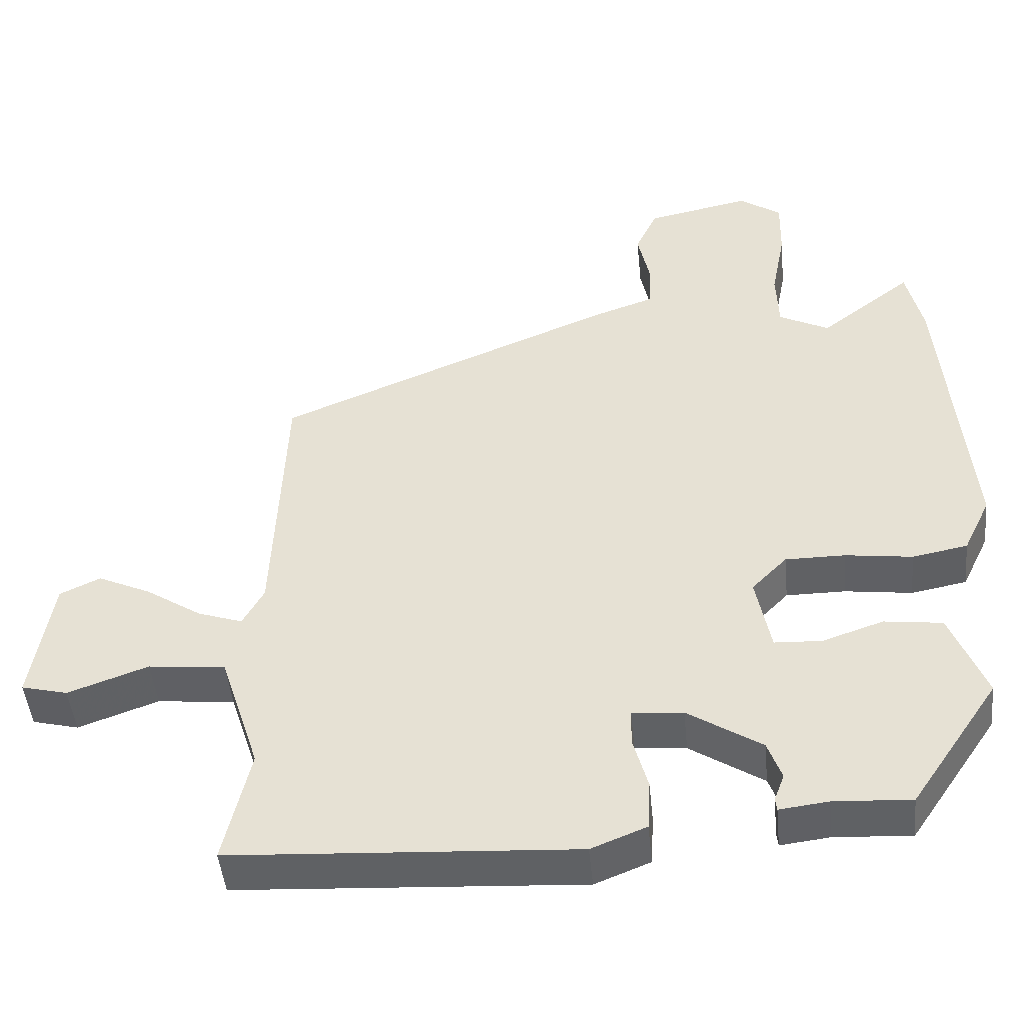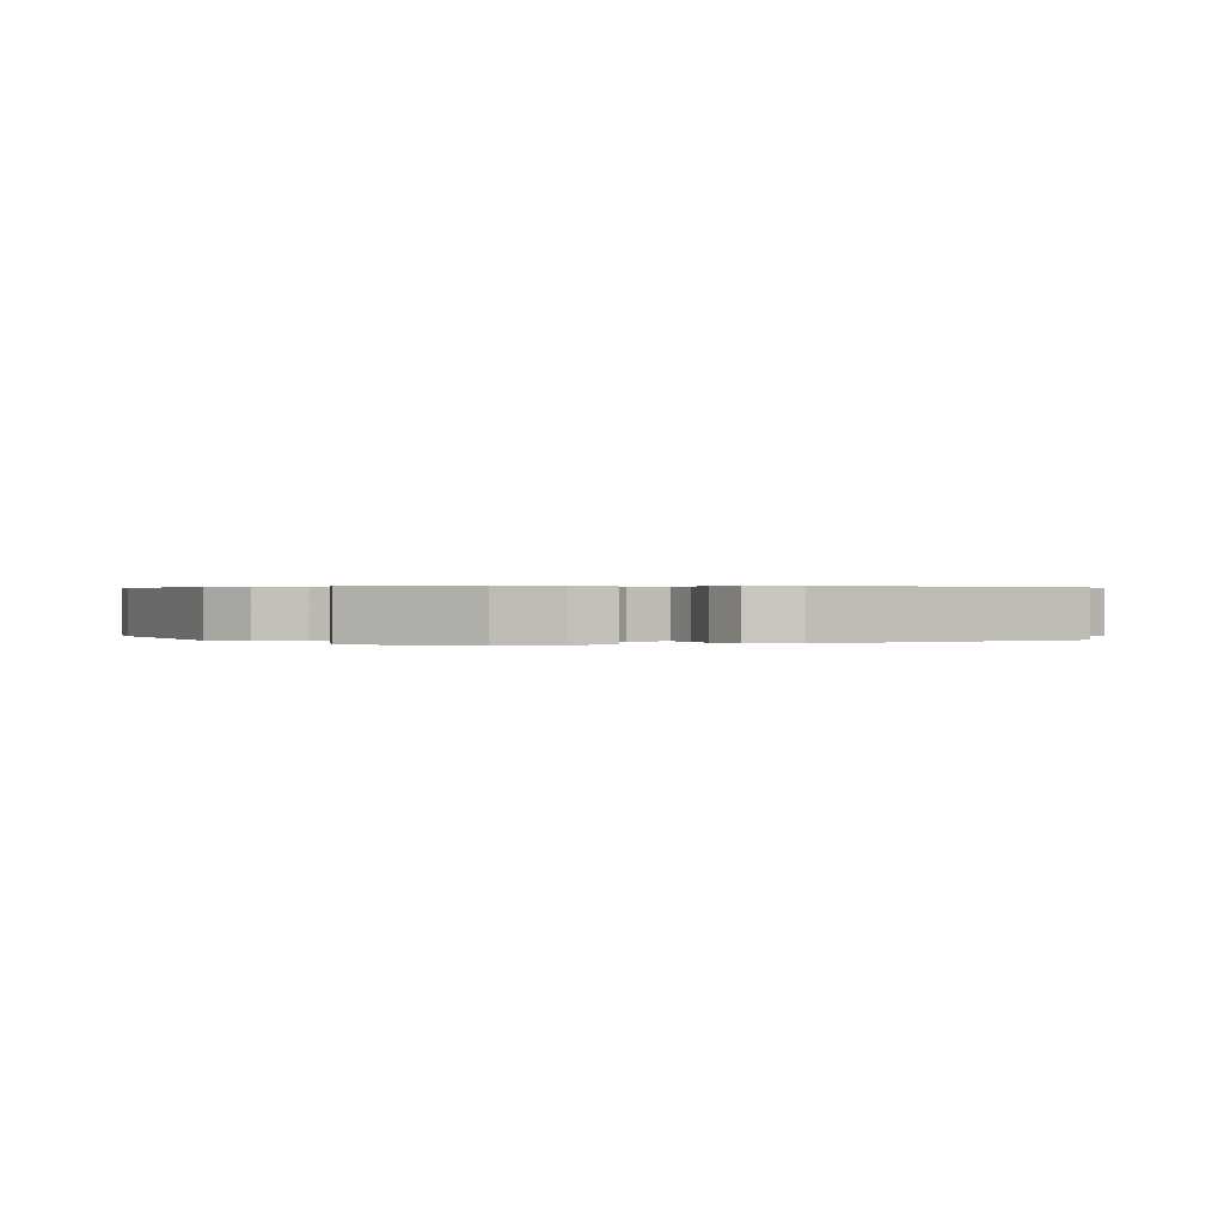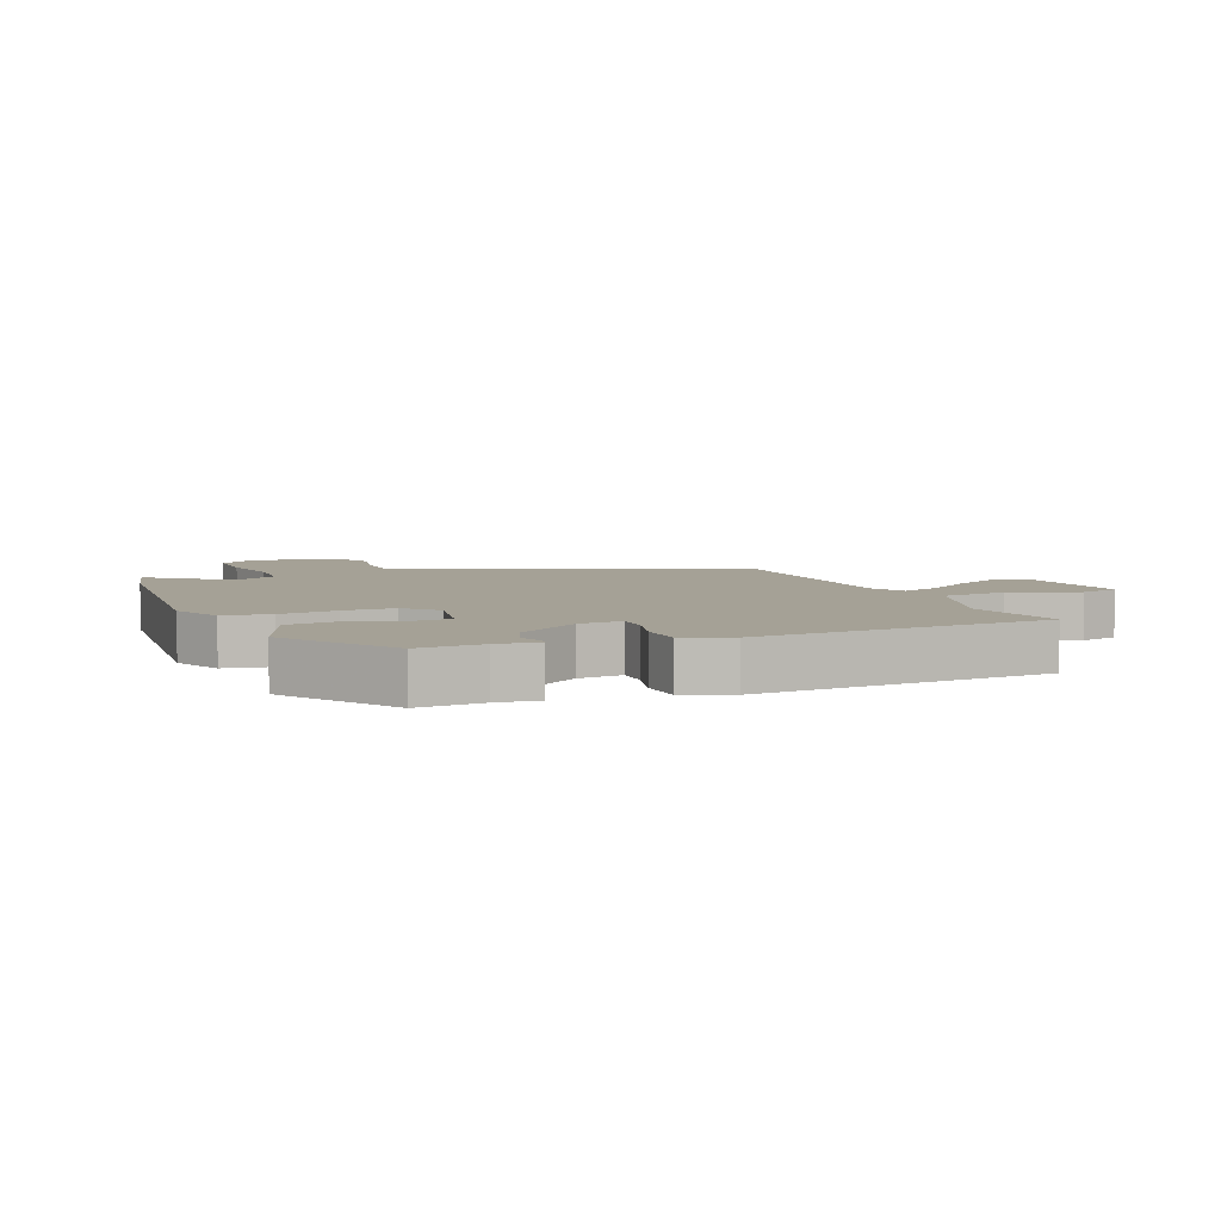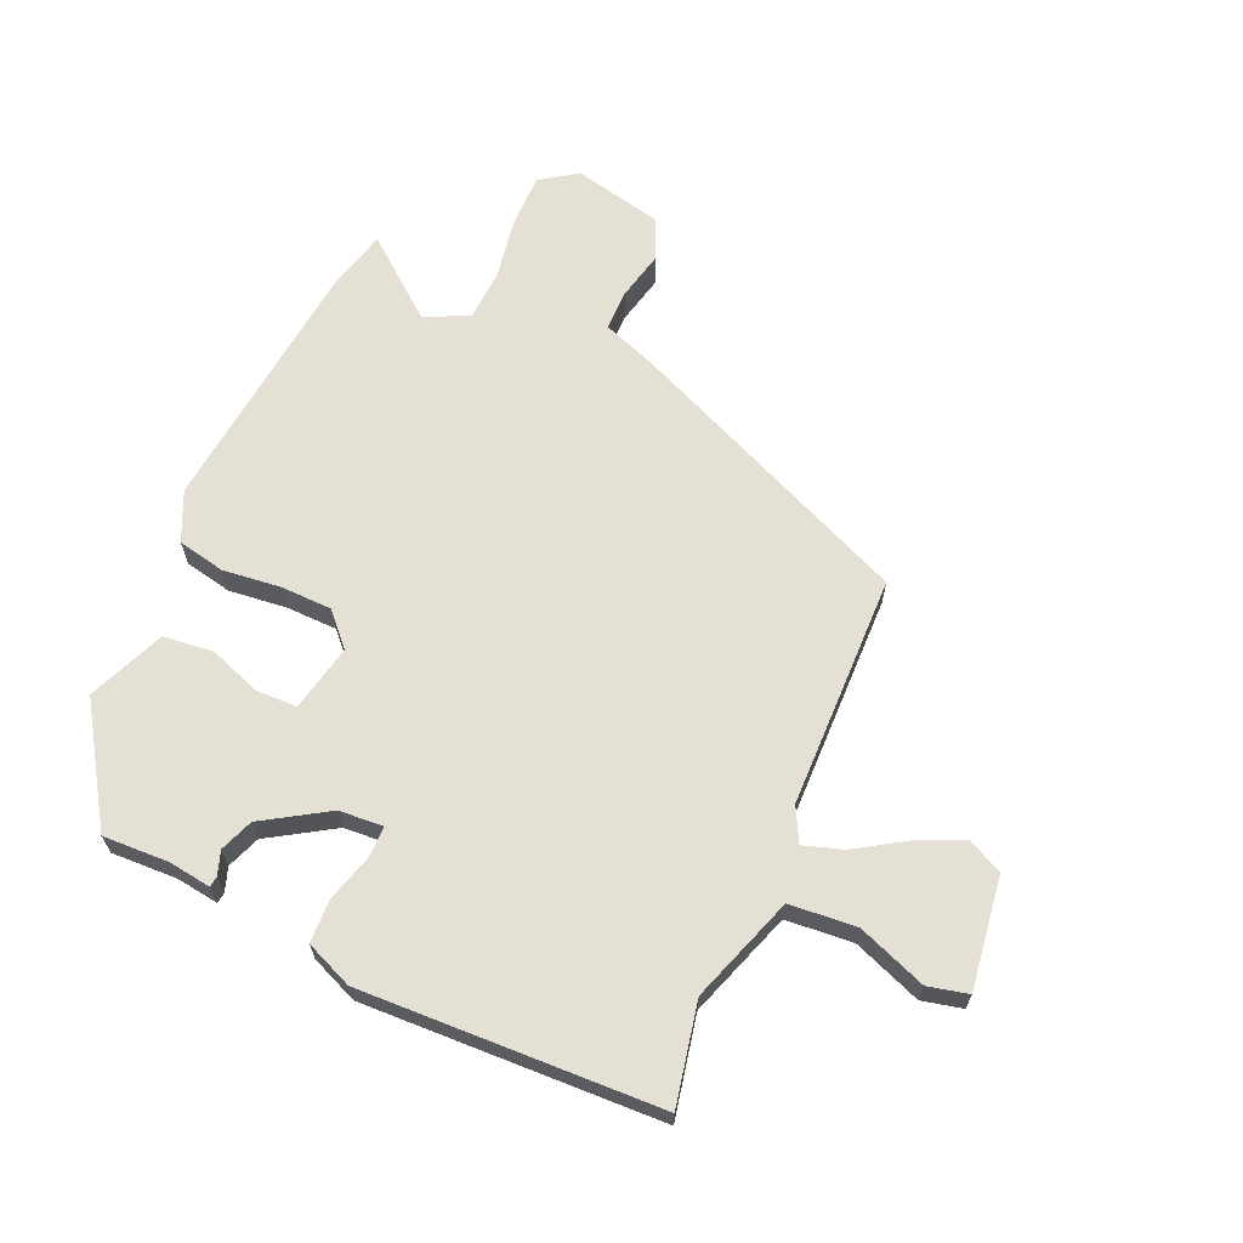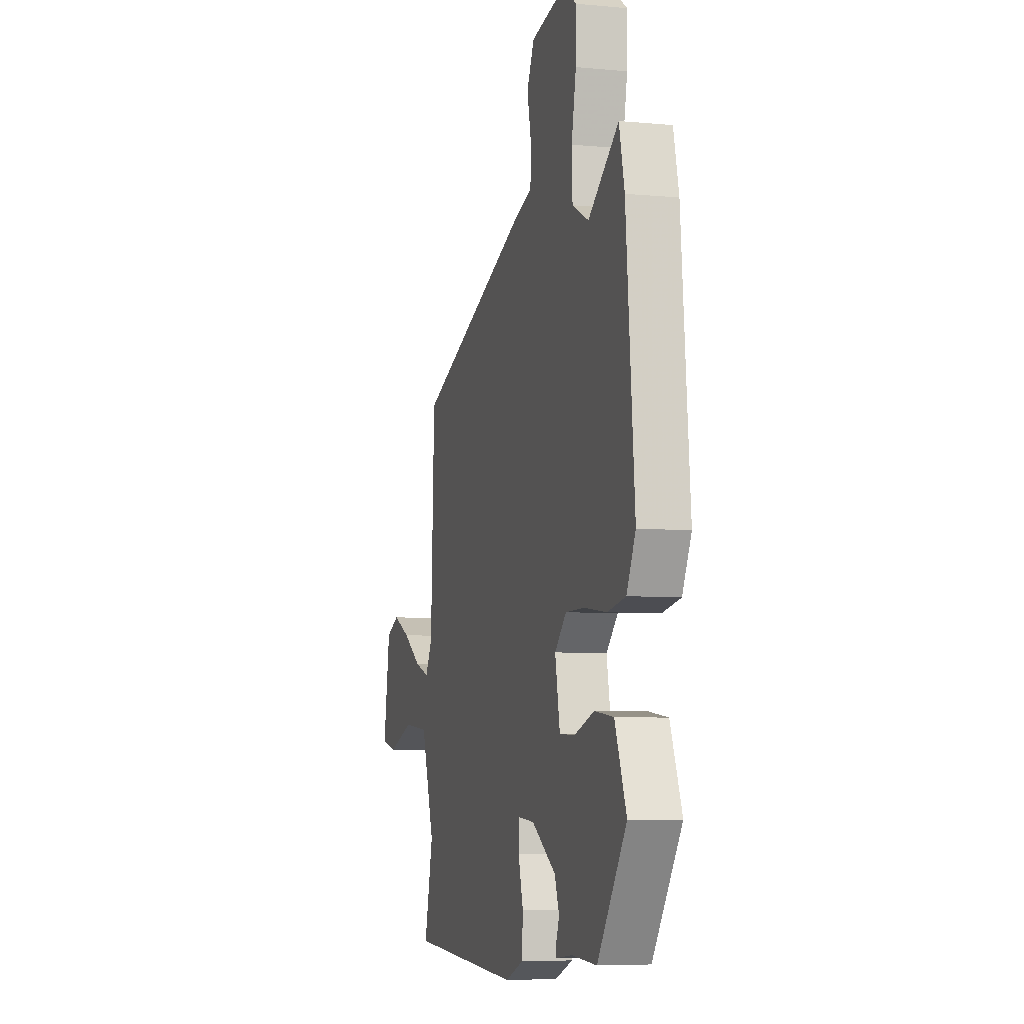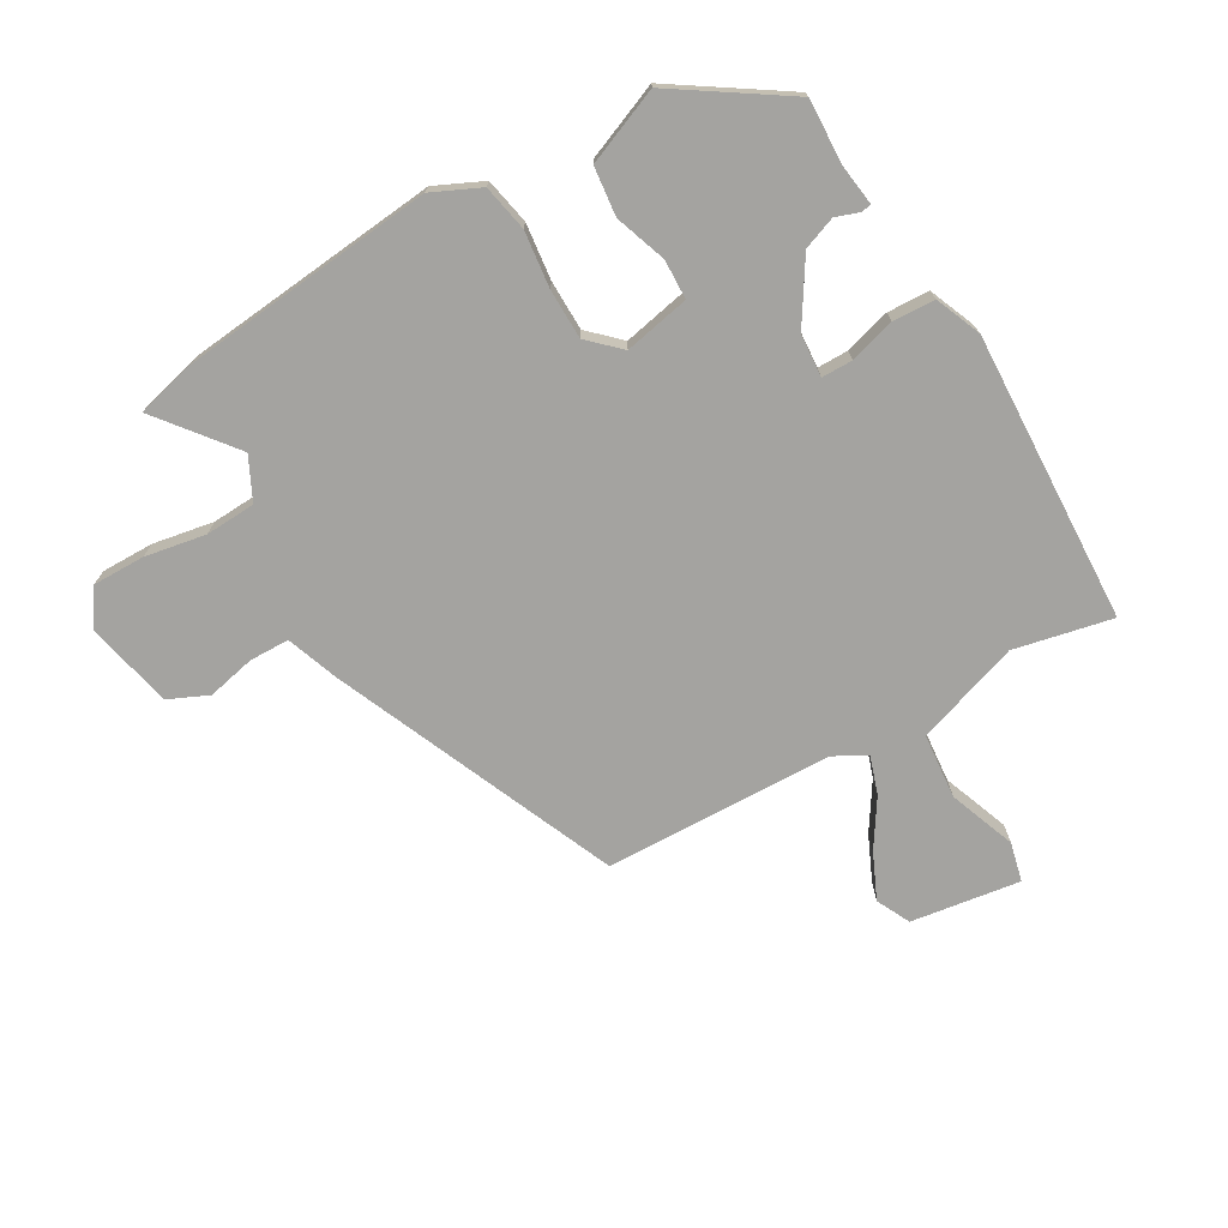
<metadata>
{"format":"obj","ext":"obj","renderer":"f3d","projection":"perspective","resolution":1024,"background":"white","views":[{"elev":-46.8,"azim":5.6,"up":"+Z"},{"elev":0.3,"azim":150.6,"up":"+Y"},{"elev":6.0,"azim":157.7,"up":"+Y"},{"elev":65.3,"azim":-155.1,"up":"+Y"},{"elev":-6.4,"azim":74.3,"up":"+Z"},{"elev":-72.8,"azim":120.8,"up":"+Y"}]}
</metadata>
<code>
v 0.388 0.07 -0.478
v 0.284 0.07 -0.472
v 0.217 0.07 -0.48
v 0.215 0.07 -0.463
v 0.229 0.07 -0.426
v 0.21 0.07 -0.373
v 0.11 0.07 -0.308
v 0.041 0.07 -0.302
v 0.04 0.07 -0.352
v 0.06 0.07 -0.426
v 0.056 0.07 -0.494
v -0.019 0.07 -0.524
v -0.487 0.07 -0.497
v -0.451 0.07 -0.339
v -0.505 0.07 -0.171
v -0.61 0.07 -0.16
v -0.719 0.07 -0.199
v -0.782 0.07 -0.183
v -0.754 0.07 -0.007
v -0.699 0.07 0.019
v -0.626 0.07 -0.015
v -0.55 0.07 -0.065
v -0.489 0.07 -0.086
v -0.46 0.07 -0.033
v -0.445 0.07 0.335
v 0.016 0.07 0.525
v 0.1 0.07 0.554
v 0.102 0.07 0.619
v 0.086 0.07 0.696
v 0.116 0.07 0.76
v 0.257 0.07 0.789
v 0.314 0.07 0.749
v 0.312 0.07 0.665
v 0.293 0.07 0.567
v 0.296 0.07 0.486
v 0.364 0.07 0.451
v 0.489 0.07 0.547
v 0.511 0.07 0.451
v 0.546 0.07 0.04
v 0.509 0.07 -0.037
v 0.434 0.07 -0.051
v 0.343 0.07 -0.039
v 0.262 0.07 -0.039
v 0.214 0.07 -0.088
v 0.234 0.07 -0.194
v 0.298 0.07 -0.197
v 0.381 0.07 -0.169
v 0.46 0.07 -0.179
v 0.508 0.07 -0.301
v 0.388 0 -0.478
v 0.284 0 -0.472
v 0.217 0 -0.48
v 0.215 0 -0.463
v 0.229 0 -0.426
v 0.21 0 -0.373
v 0.11 0 -0.308
v 0.041 0 -0.302
v 0.04 0 -0.352
v 0.06 0 -0.426
v 0.056 0 -0.494
v -0.019 0 -0.524
v -0.487 0 -0.497
v -0.451 0 -0.339
v -0.505 0 -0.171
v -0.61 0 -0.16
v -0.719 0 -0.199
v -0.782 0 -0.183
v -0.754 0 -0.007
v -0.699 0 0.019
v -0.626 0 -0.015
v -0.55 0 -0.065
v -0.489 0 -0.086
v -0.46 0 -0.033
v -0.445 0 0.335
v 0.016 0 0.525
v 0.1 0 0.554
v 0.102 0 0.619
v 0.086 0 0.696
v 0.116 0 0.76
v 0.257 0 0.789
v 0.314 0 0.749
v 0.312 0 0.665
v 0.293 0 0.567
v 0.296 0 0.486
v 0.364 0 0.451
v 0.489 0 0.547
v 0.511 0 0.451
v 0.546 0 0.04
v 0.509 0 -0.037
v 0.434 0 -0.051
v 0.343 0 -0.039
v 0.262 0 -0.039
v 0.214 0 -0.088
v 0.234 0 -0.194
v 0.298 0 -0.197
v 0.381 0 -0.169
v 0.46 0 -0.179
v 0.508 0 -0.301
f 49 1 2
f 48 49 2
f 47 48 2
f 46 47 2
f 45 46 2
f 44 45 2
f 40 41 42
f 39 40 42
f 38 39 42
f 37 38 42
f 36 37 42
f 35 36 42 43
f 34 35 43 44
f 32 33 34
f 31 32 34
f 30 31 34
f 29 30 34
f 28 29 34
f 27 28 34 44
f 26 27 44
f 25 26 44
f 24 25 44
f 20 21 22
f 19 20 22
f 18 19 22
f 17 18 22
f 16 17 22
f 15 16 22 23
f 23 24 44
f 15 23 44
f 14 15 44
f 12 13 14
f 11 12 14
f 10 11 14
f 9 10 14
f 2 3 4 5
f 2 5 6
f 44 2 6
f 8 9 14
f 8 14 44
f 7 8 44
f 6 7 44
f 51 50 98
f 51 98 97
f 51 97 96
f 51 96 95
f 51 95 94
f 51 94 93
f 91 90 89
f 91 89 88
f 91 88 87
f 91 87 86
f 91 86 85
f 92 91 85 84
f 93 92 84 83
f 83 82 81
f 83 81 80
f 83 80 79
f 83 79 78
f 83 78 77
f 93 83 77 76
f 93 76 75
f 93 75 74
f 93 74 73
f 71 70 69
f 71 69 68
f 71 68 67
f 71 67 66
f 71 66 65
f 72 71 65 64
f 93 73 72
f 93 72 64
f 93 64 63
f 63 62 61
f 63 61 60
f 63 60 59
f 63 59 58
f 54 53 52 51
f 55 54 51
f 55 51 93
f 63 58 57
f 93 63 57
f 93 57 56
f 93 56 55
f 1 50 51 2
f 2 51 52 3
f 3 52 53 4
f 4 53 54 5
f 5 54 55 6
f 6 55 56 7
f 7 56 57 8
f 8 57 58 9
f 9 58 59 10
f 10 59 60 11
f 11 60 61 12
f 12 61 62 13
f 13 62 63 14
f 14 63 64 15
f 15 64 65 16
f 16 65 66 17
f 17 66 67 18
f 18 67 68 19
f 19 68 69 20
f 20 69 70 21
f 21 70 71 22
f 22 71 72 23
f 23 72 73 24
f 24 73 74 25
f 25 74 75 26
f 26 75 76 27
f 27 76 77 28
f 28 77 78 29
f 29 78 79 30
f 30 79 80 31
f 31 80 81 32
f 32 81 82 33
f 33 82 83 34
f 34 83 84 35
f 35 84 85 36
f 36 85 86 37
f 37 86 87 38
f 38 87 88 39
f 39 88 89 40
f 40 89 90 41
f 41 90 91 42
f 42 91 92 43
f 43 92 93 44
f 44 93 94 45
f 45 94 95 46
f 46 95 96 47
f 47 96 97 48
f 48 97 98 49
f 49 98 50 1

</code>
